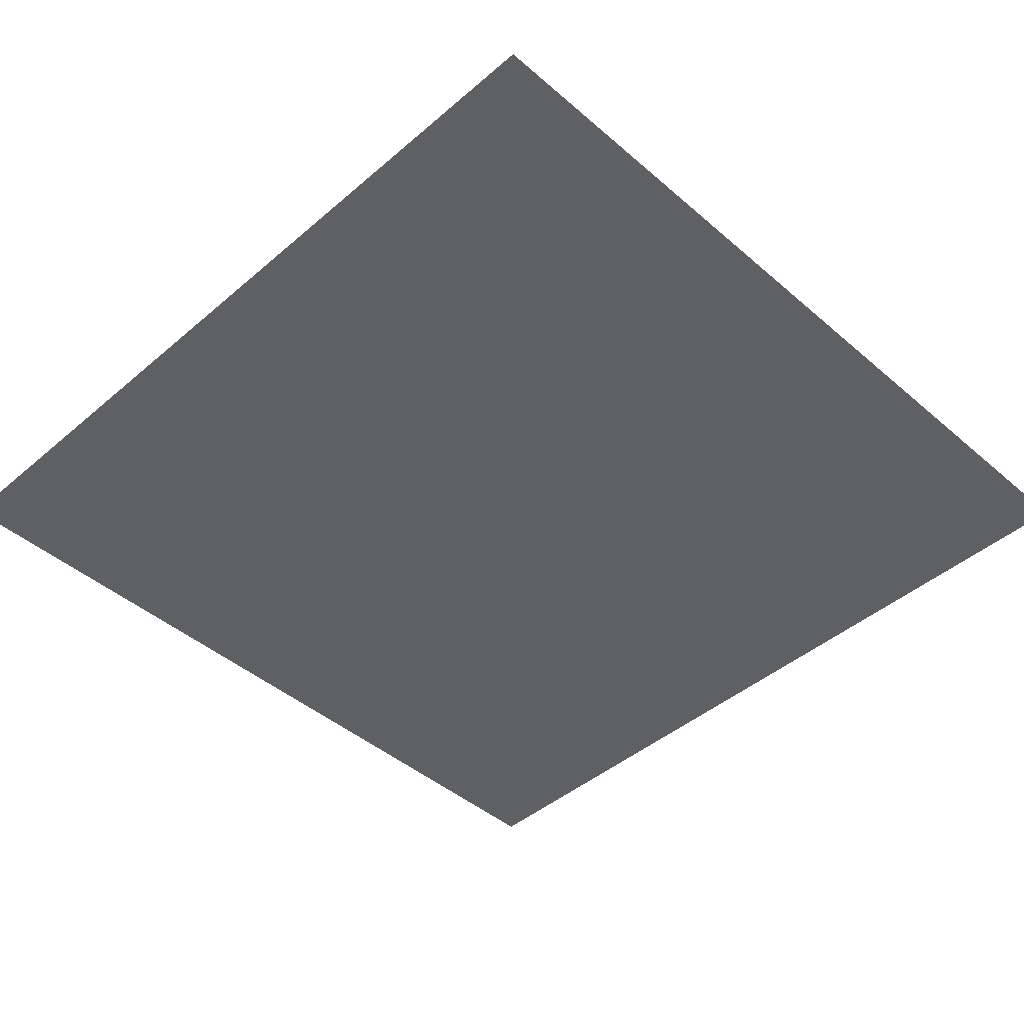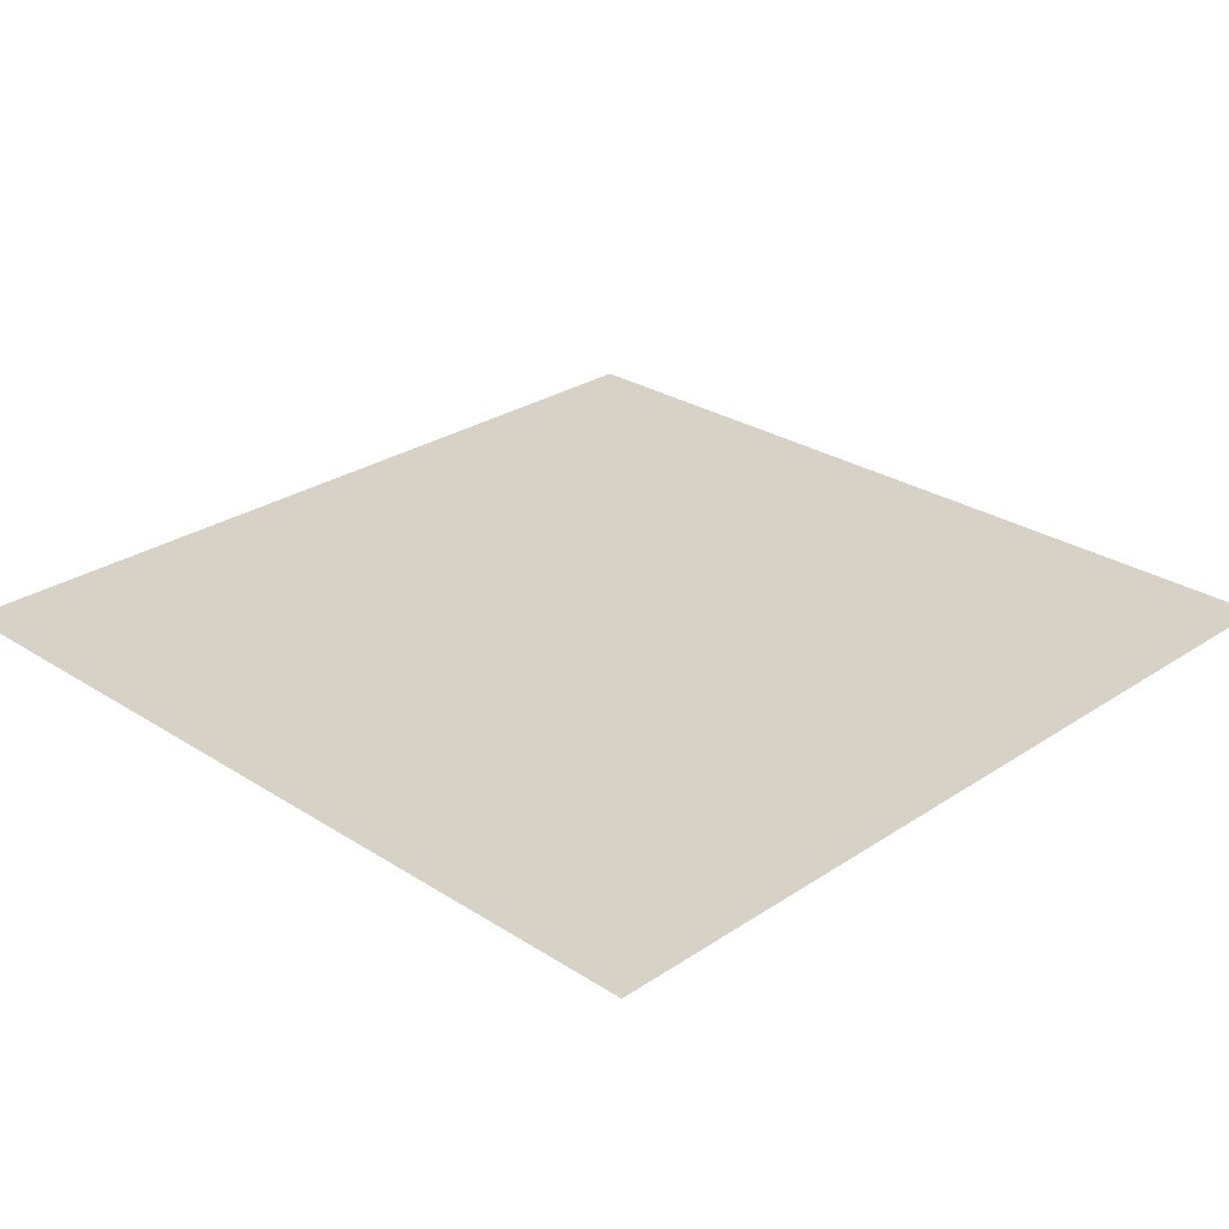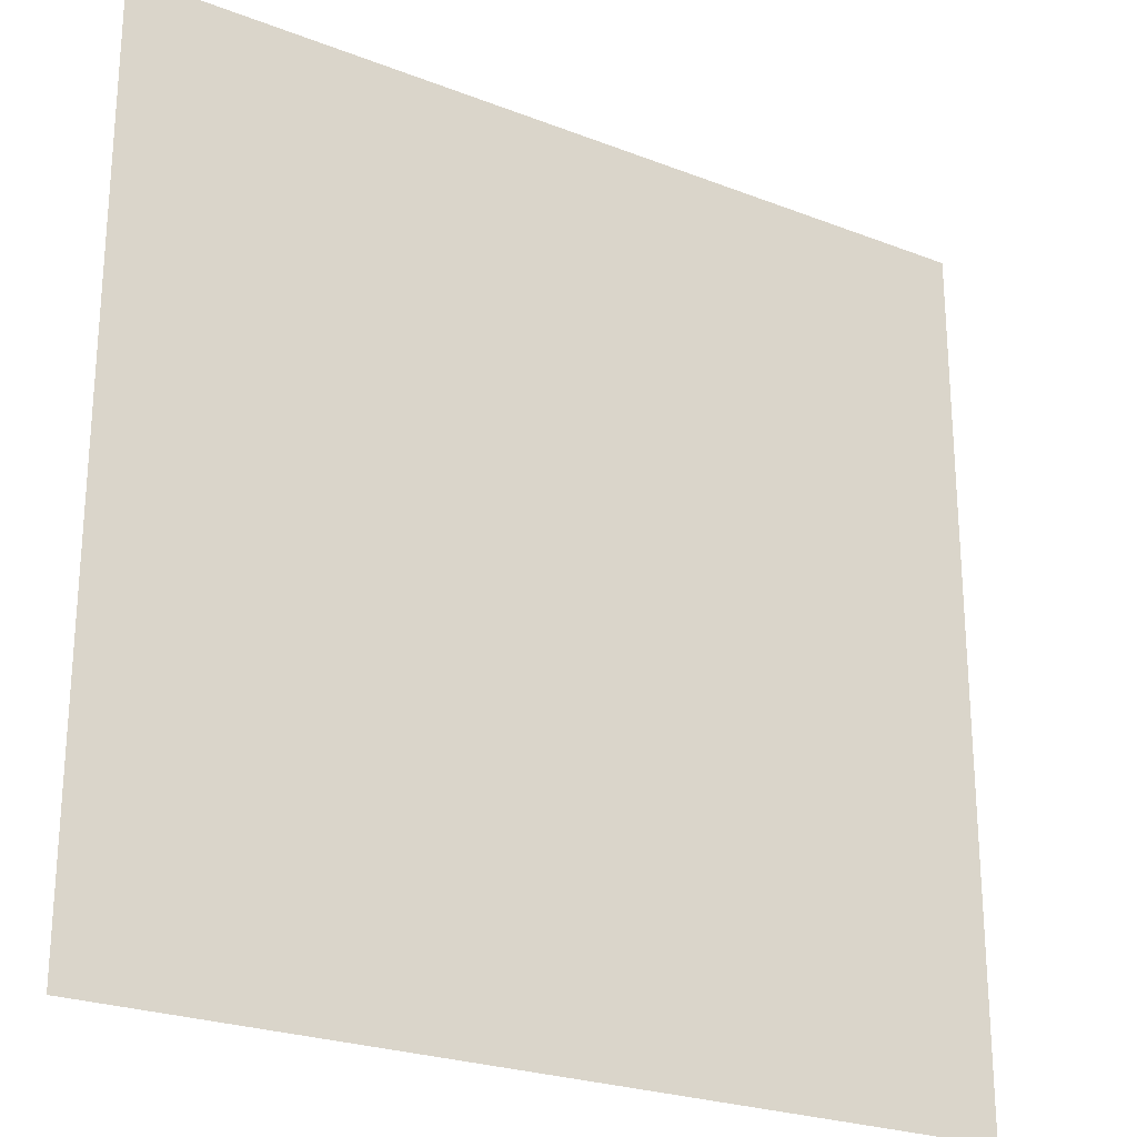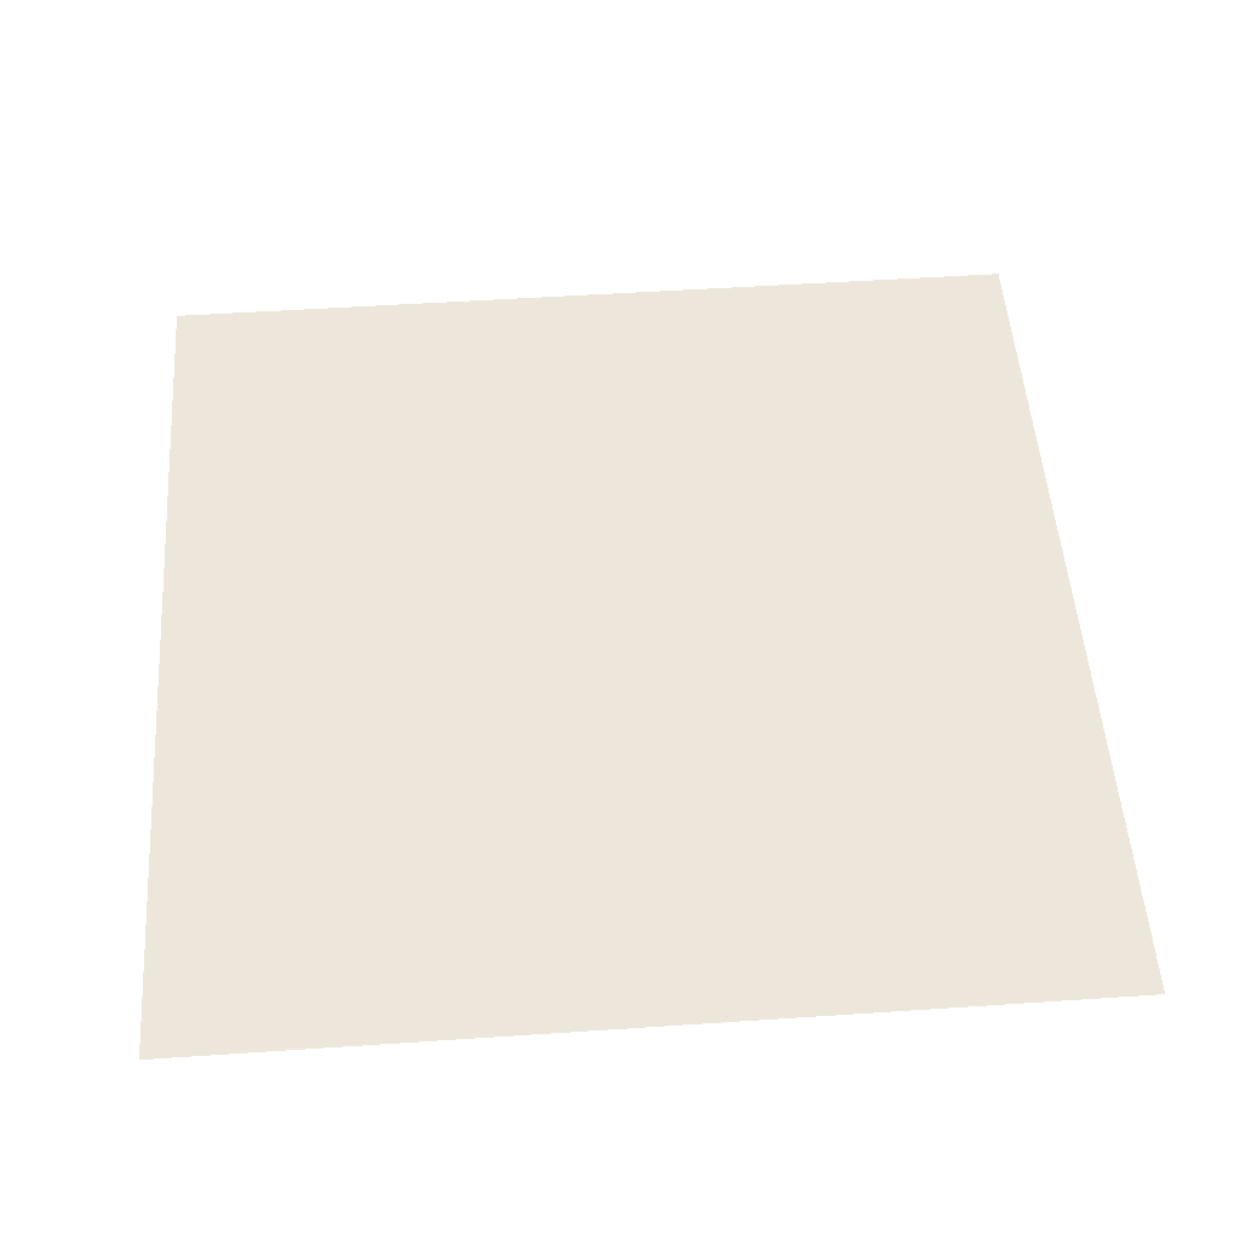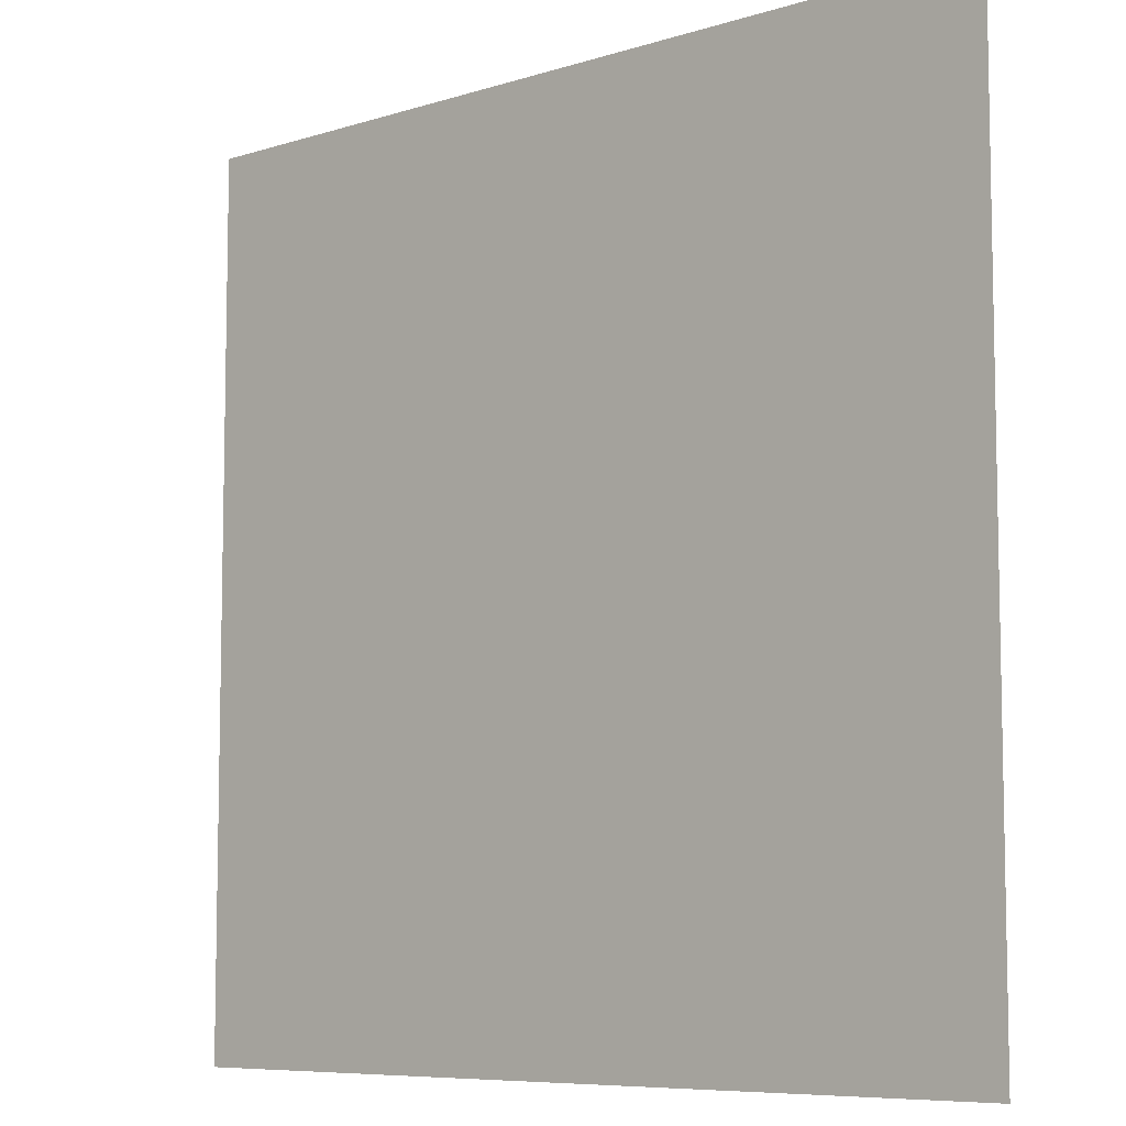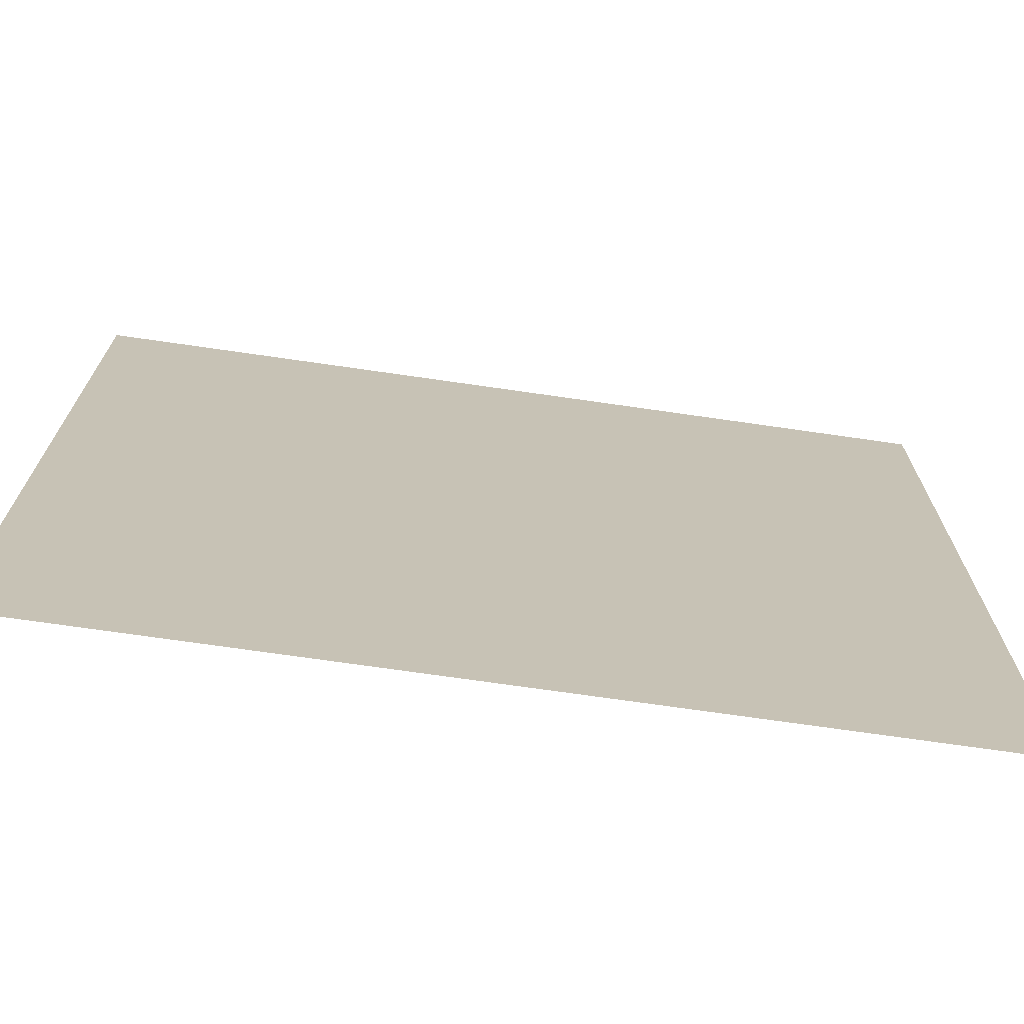
<metadata>
{"format":"obj","ext":"obj","renderer":"f3d","projection":"perspective","resolution":1024,"background":"white","views":[{"elev":-44.3,"azim":-135.1,"up":"+Y"},{"elev":27.5,"azim":134.5,"up":"+Y"},{"elev":-24.4,"azim":-32.6,"up":"+Z"},{"elev":52.4,"azim":85.9,"up":"+Y"},{"elev":-7.6,"azim":-138.3,"up":"+Z"},{"elev":-72.1,"azim":171.8,"up":"+Z"}]}
</metadata>
<code>
o Plane.001_Plane.010
v 20 -3e-06 20
v -20 3e-06 -20
v -20 -3e-06 20
v 20 3e-06 -20
g Plane.001_Plane.010_Plane.001_Plane.010_Ground
f 1 2 3
f 1 4 2

</code>
